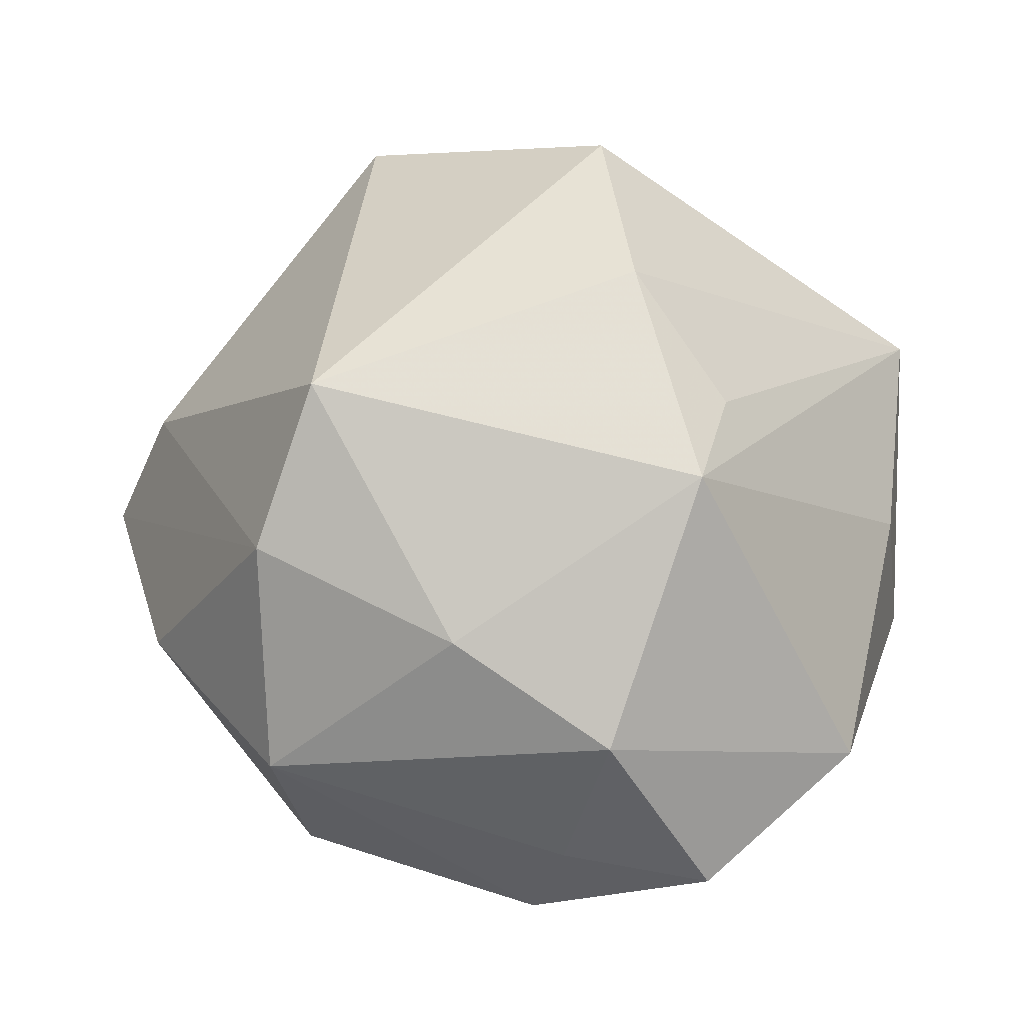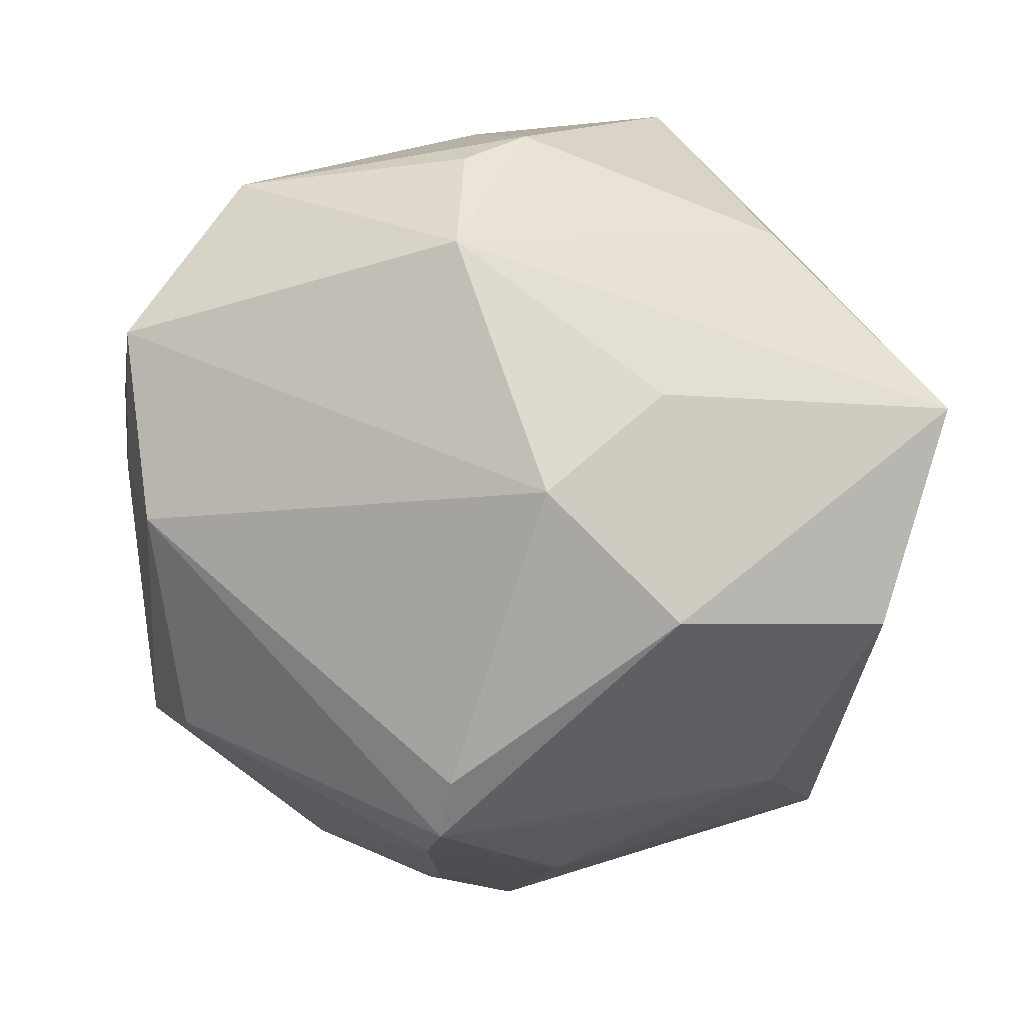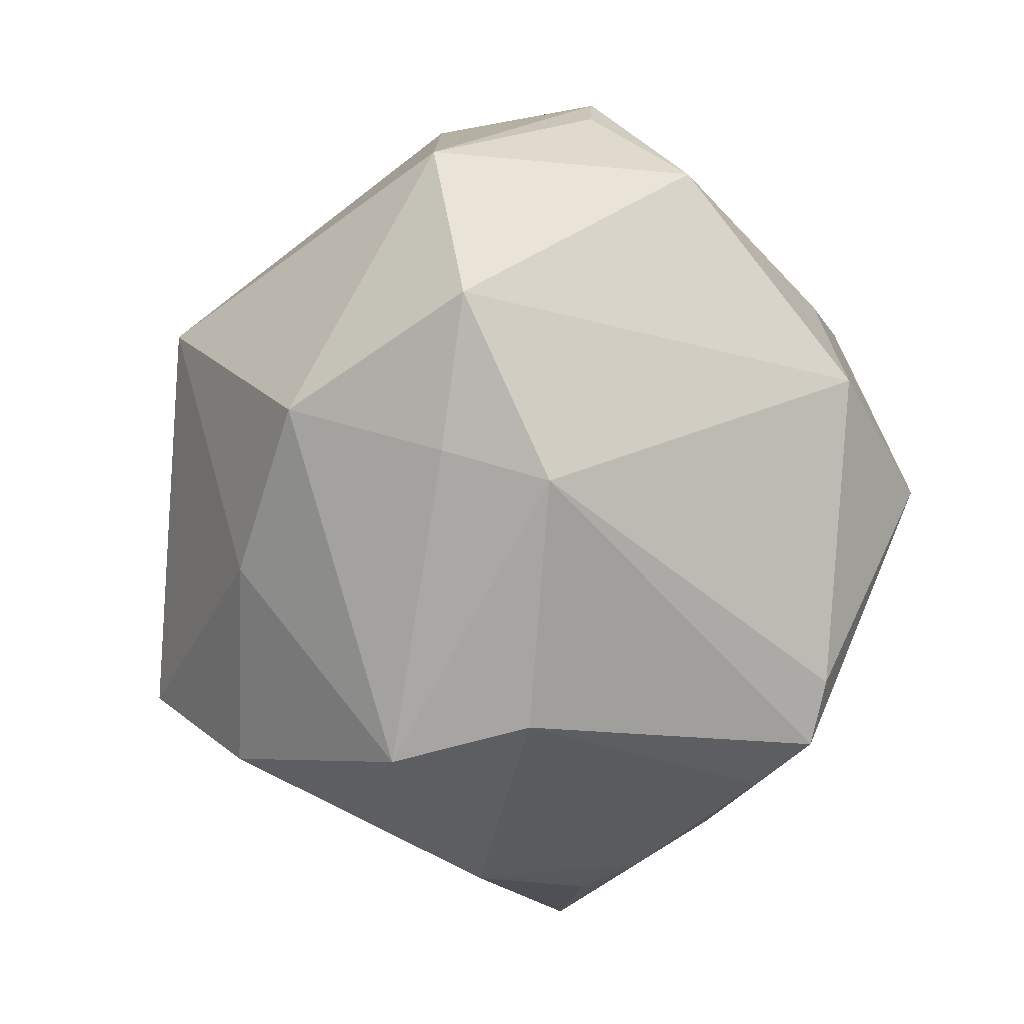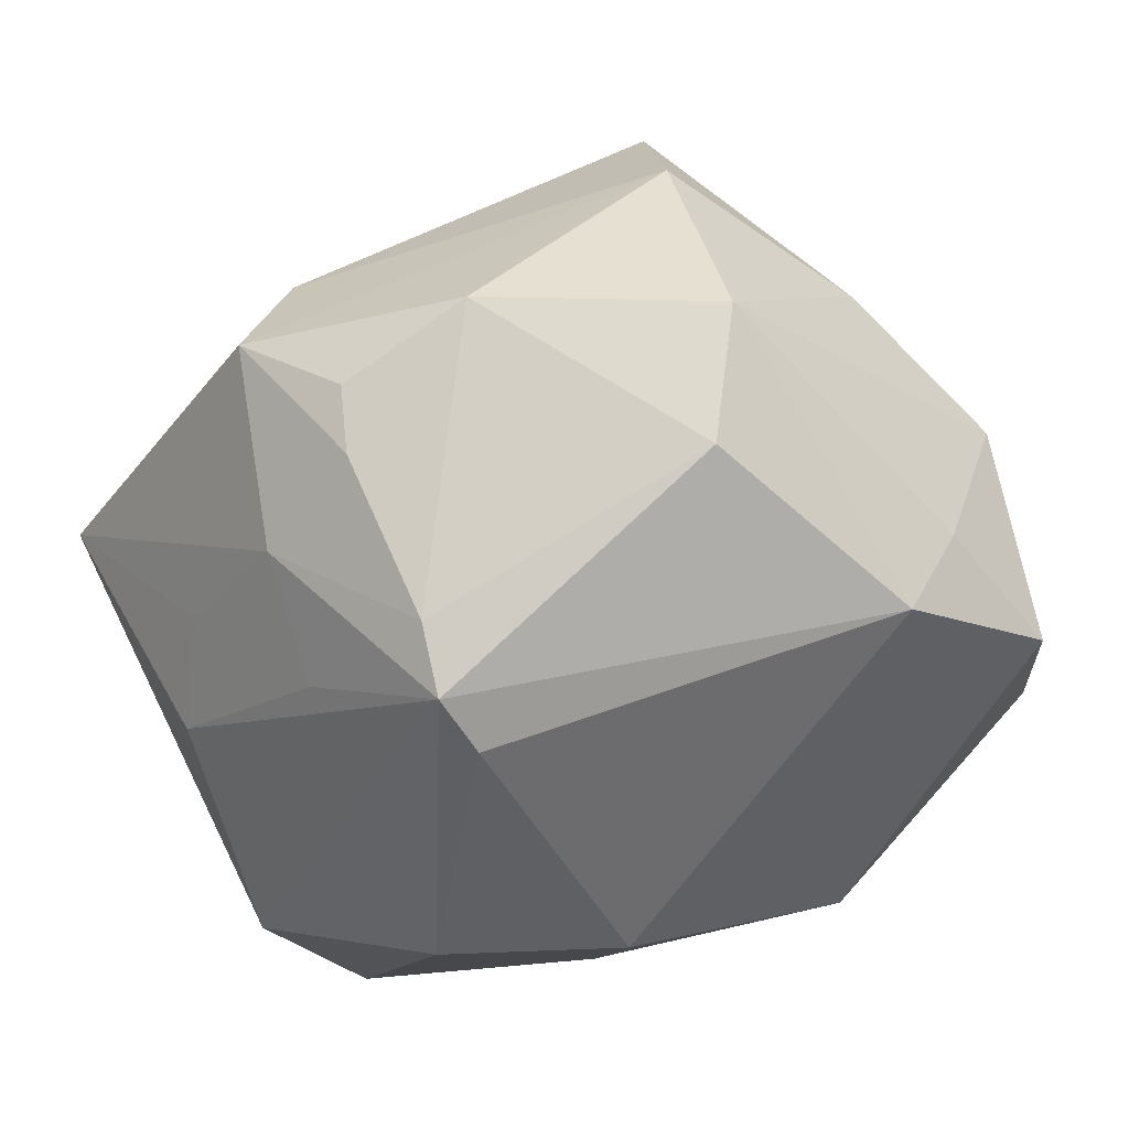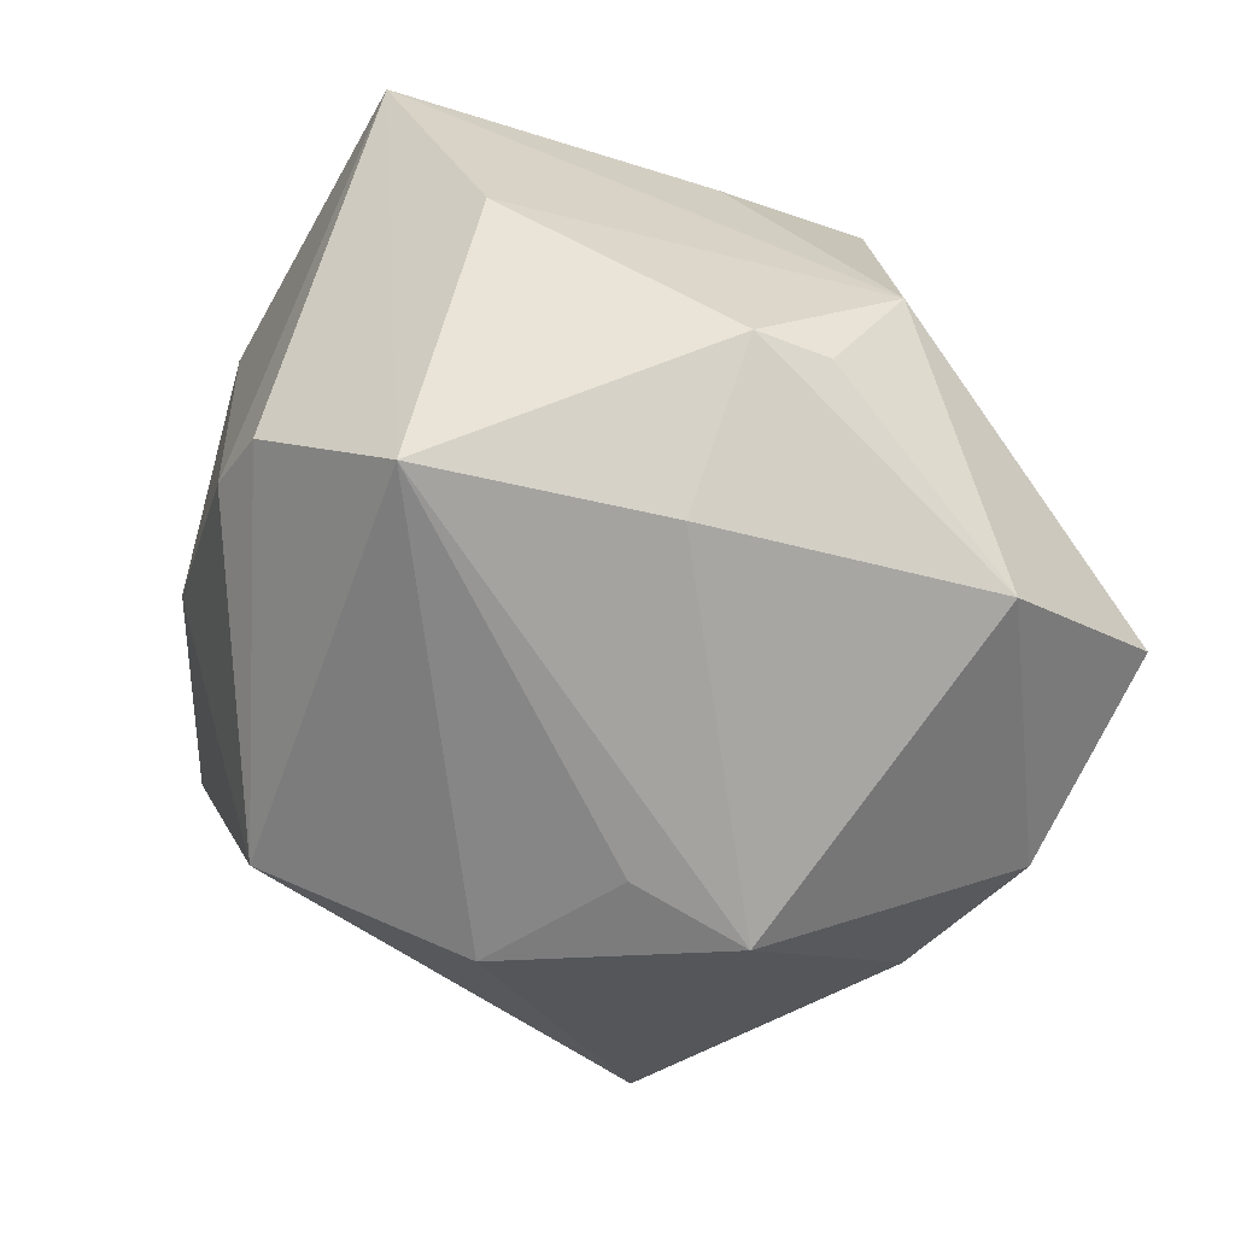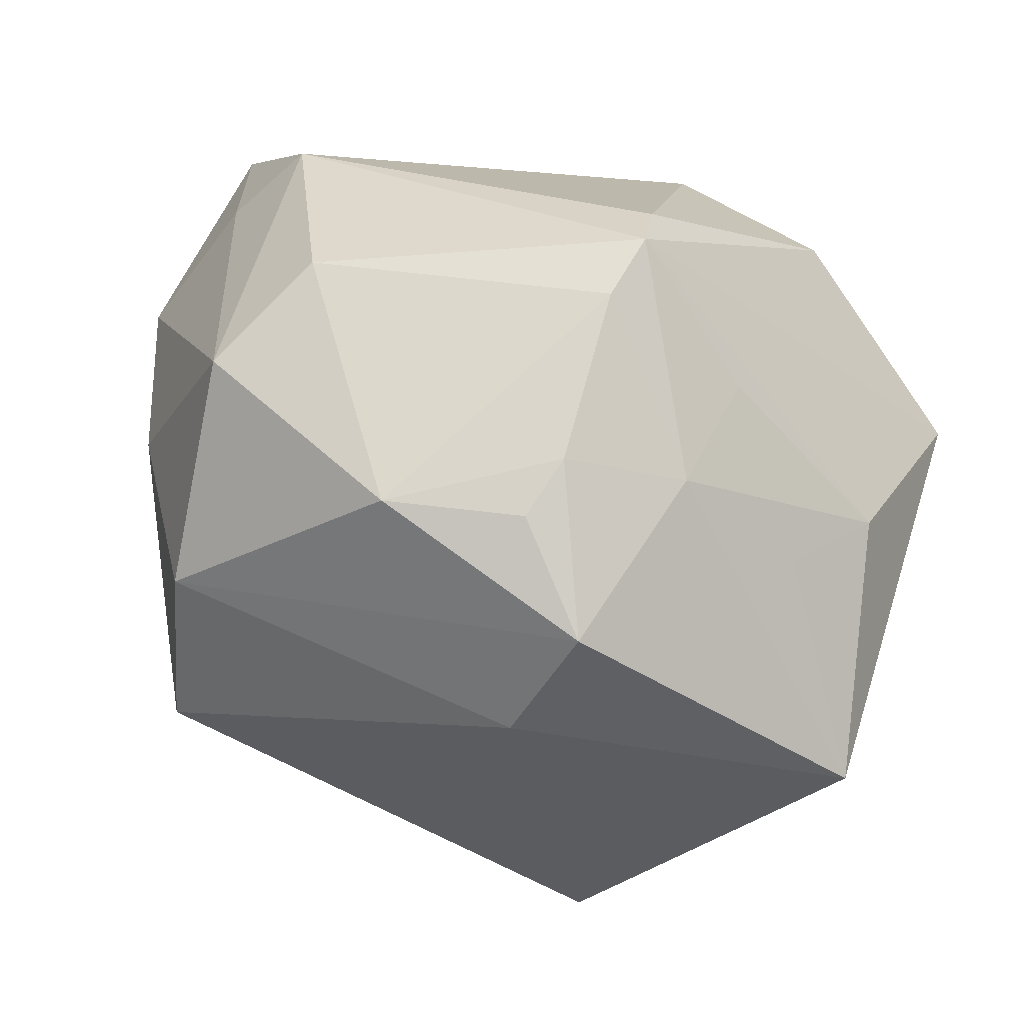
<metadata>
{"format":"obj","ext":"obj","renderer":"f3d","projection":"perspective","resolution":1024,"background":"white","views":[{"elev":31.4,"azim":88.4,"up":"+Z"},{"elev":-74.8,"azim":172.5,"up":"+Z"},{"elev":-2.2,"azim":119.4,"up":"+Y"},{"elev":-43.3,"azim":35.5,"up":"+Z"},{"elev":67.8,"azim":37.3,"up":"+Y"},{"elev":-73.6,"azim":153.4,"up":"+Y"}]}
</metadata>
<code>
v 0.01277 0.04624 -0.01571
v -0.01617 -0.03522 0.02362
v -0.04868 0.02489 -0.02257
v -0.03809 -0.01978 0.02374
v -0.01344 0.02463 -0.03417
v -0.03118 0.03051 0.02496
v -0.03566 0.005134 0.03009
v 0.04378 -0.03132 -0.006567
v -0.01828 0.000849 -0.04537
v -0.04797 -0.02116 0.005847
v 0.03841 -0.0273 -0.02135
v 0.006726 -0.03493 -0.03484
v -0.01001 -0.04106 -0.02055
v 0.01251 0.03837 -0.02885
v 0.04657 -0.009409 0.01257
v 0.02037 -0.04655 -0.004465
v 0.005469 -0.04861 -0.01057
v -0.001174 0.01383 -0.04395
v -0.0258 0.04142 -0.01164
v -0.02804 -0.0187 0.0404
v 0.01539 0.01279 0.04416
v 0.0527 0.008404 0.001674
v 0.04931 0.003443 -0.01637
v 0.03942 0.03862 -0.009341
v -0.004555 -0.04685 0.01323
v -0.009437 0.01011 0.04957
v -0.02714 -0.03407 -0.01586
v 0.005841 0.04941 -0.01229
v 0.00421 -0.04555 -0.01766
v 0.005181 -0.02269 -0.04341
v 0.02424 0.02327 0.03121
v -0.05112 -0.0008809 0.003233
v 0.03665 -0.032 0.01959
v 0.05046 0.02067 -0.01978
v 0.02931 -0.02524 0.03718
v -0.04475 -0.03707 0.00448
v -0.02875 0.03766 0.02124
v -0.04769 -0.003886 -0.01051
v 0.01186 0.04661 0.00617
v 0.03709 0.01939 0.02861
v 0.005511 -0.03012 -0.04149
v -0.03515 -0.02504 -0.02213
v -0.04379 -0.0002487 -0.0316
v 0.04505 1.639e-05 -0.02756
v -0.01189 0.05057 0.01881
v -0.005622 -0.05332 -0.001526
v -0.01219 -0.03021 -0.03094
f 45 3 37
f 2 20 36
f 8 22 15
f 26 20 35
f 26 45 37
f 26 7 20
f 35 15 40
f 40 15 22
f 40 22 24
f 40 45 31
f 43 3 9
f 9 41 43
f 41 42 43
f 43 42 36
f 36 38 43
f 13 46 36
f 30 41 9
f 30 44 41
f 24 22 34
f 34 14 24
f 11 44 8
f 41 44 11
f 8 16 11
f 9 3 5
f 3 14 5
f 46 13 29
f 10 38 36
f 35 20 25
f 20 2 25
f 36 46 25
f 25 2 36
f 8 15 33
f 33 15 35
f 33 16 8
f 35 25 33
f 46 16 33
f 33 25 46
f 6 26 37
f 7 26 6
f 37 3 6
f 21 40 31
f 31 45 21
f 45 26 21
f 21 26 35
f 35 40 21
f 47 42 41
f 41 13 47
f 47 13 42
f 36 42 27
f 27 13 36
f 42 13 27
f 23 22 8
f 23 34 22
f 8 44 23
f 44 34 23
f 9 5 18
f 18 5 14
f 18 30 9
f 14 34 18
f 44 30 18
f 18 34 44
f 24 28 39
f 39 28 45
f 39 40 24
f 45 40 39
f 24 14 1
f 1 28 24
f 14 28 1
f 19 14 3
f 19 28 14
f 3 45 19
f 45 28 19
f 17 16 46
f 46 29 17
f 17 29 16
f 12 13 41
f 12 29 13
f 16 29 12
f 41 11 12
f 12 11 16
f 20 7 4
f 36 20 4
f 4 10 36
f 32 4 7
f 10 4 32
f 7 6 32
f 38 10 32
f 32 6 3
f 3 43 32
f 32 43 38

</code>
